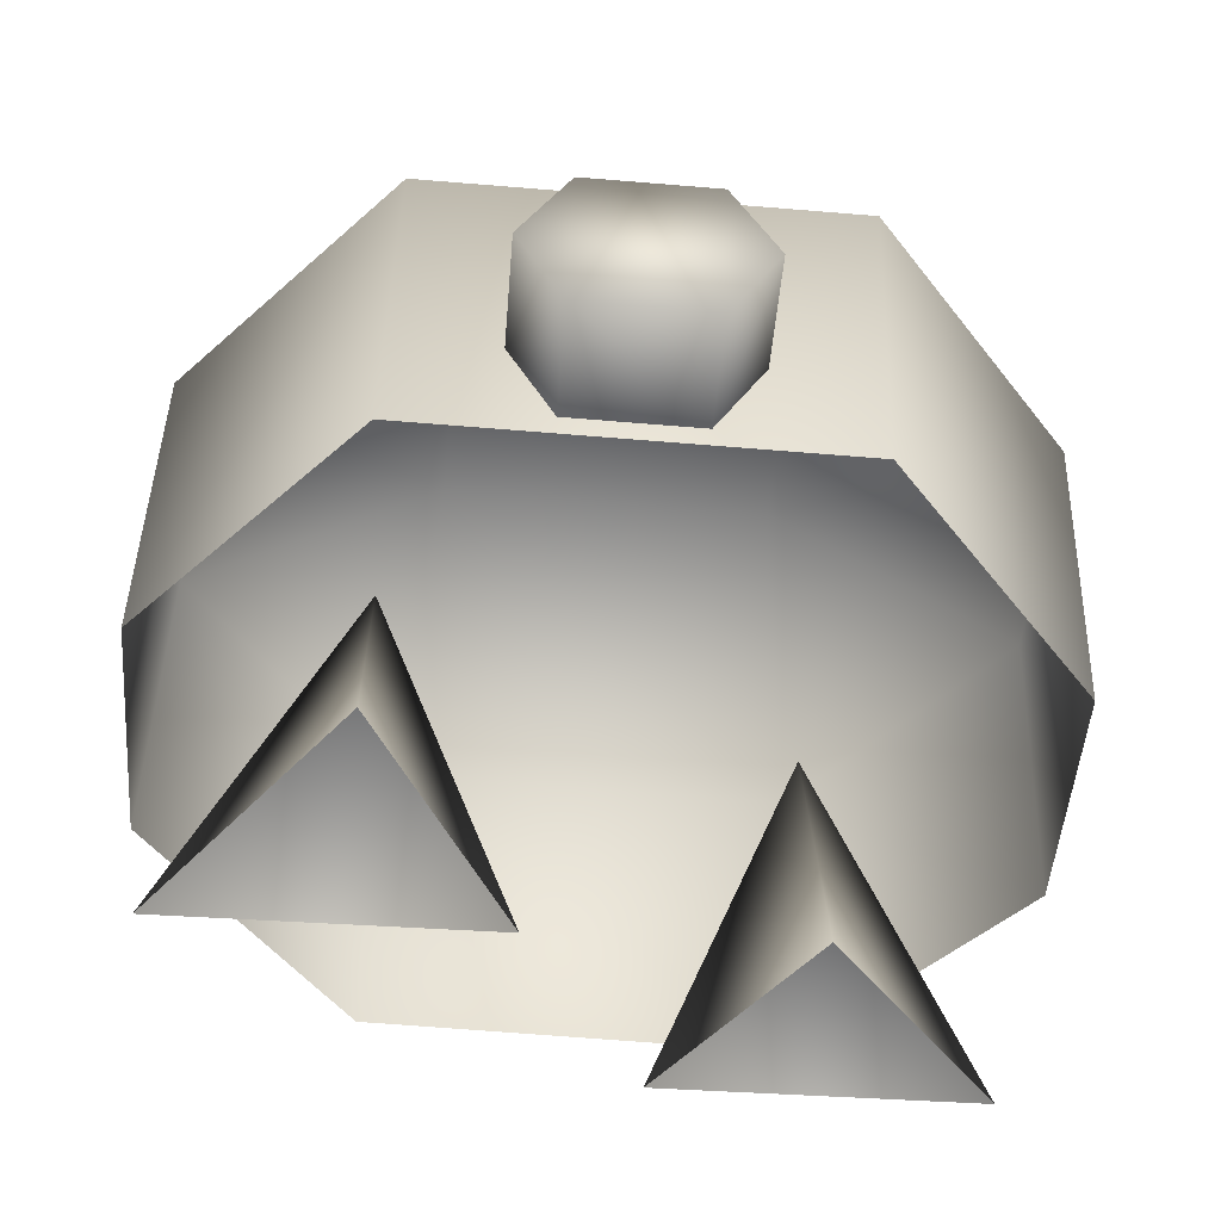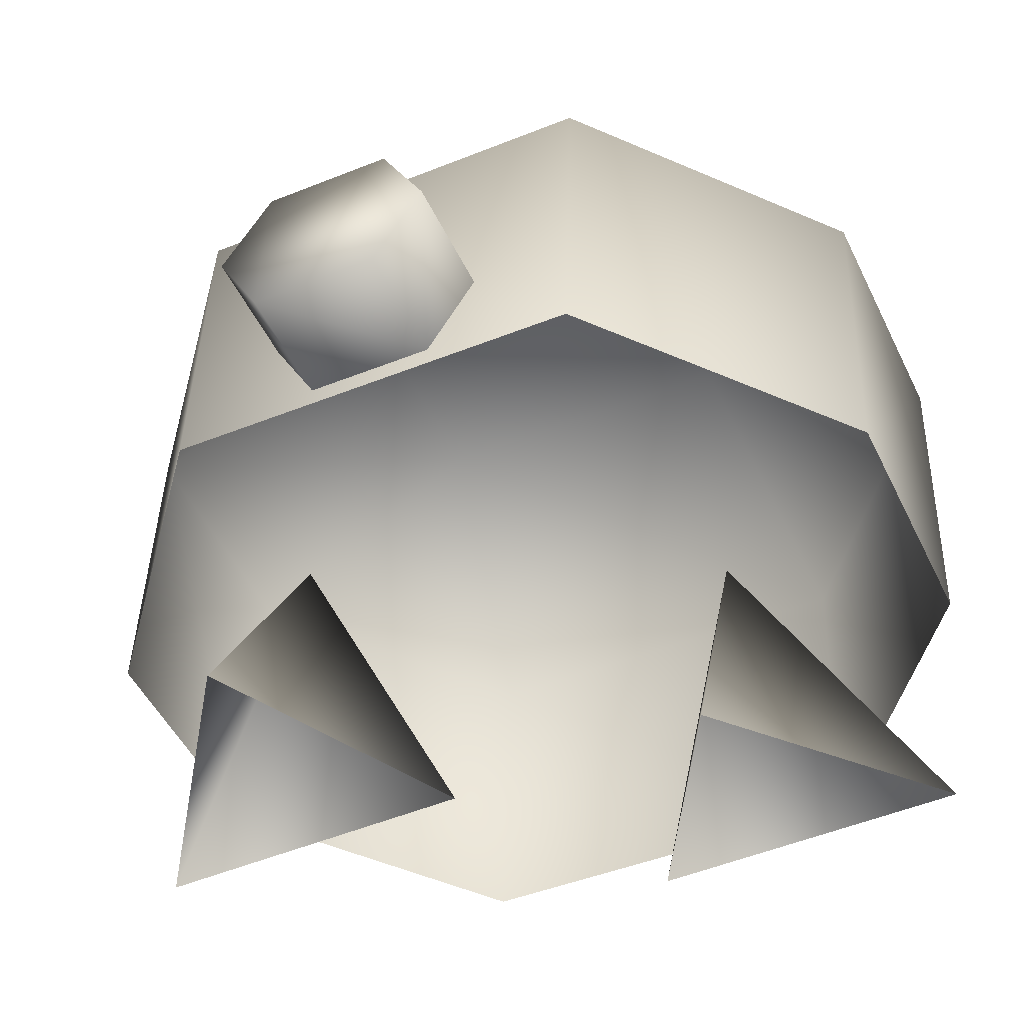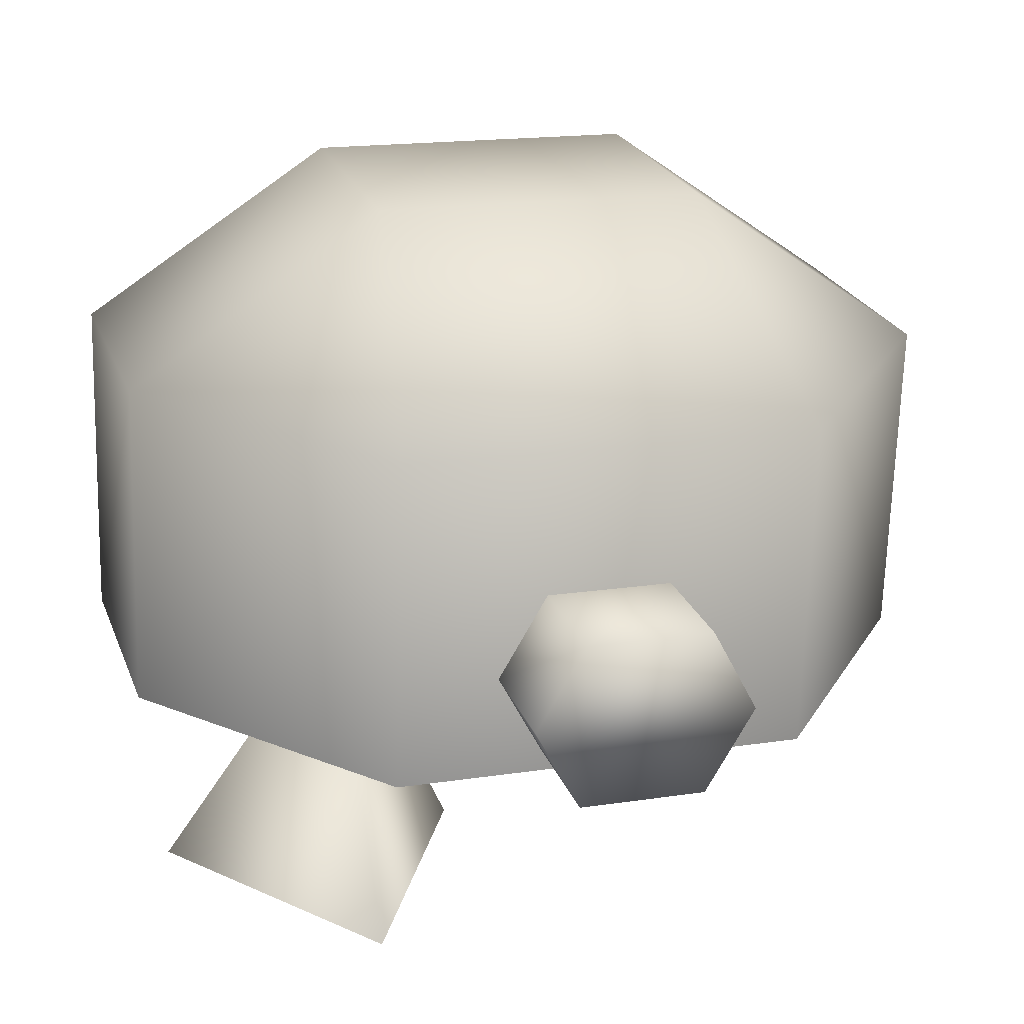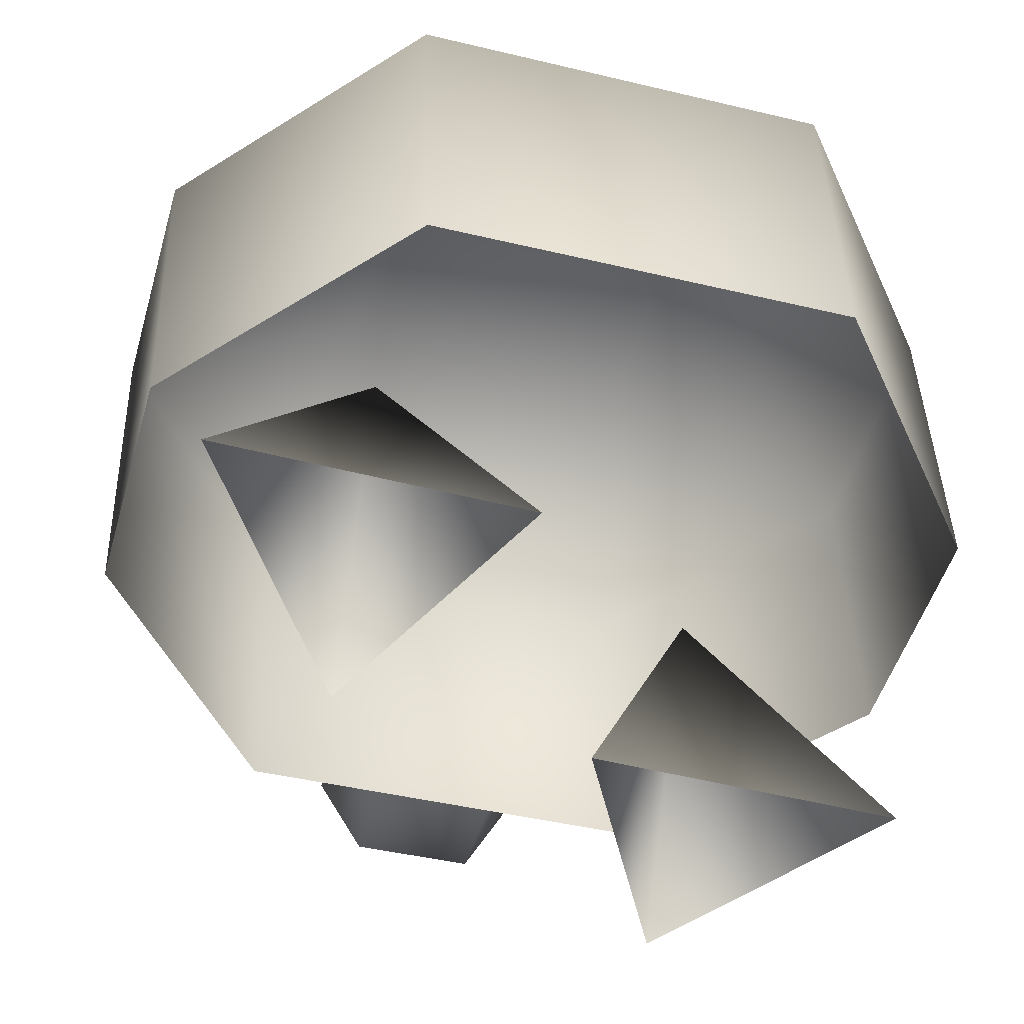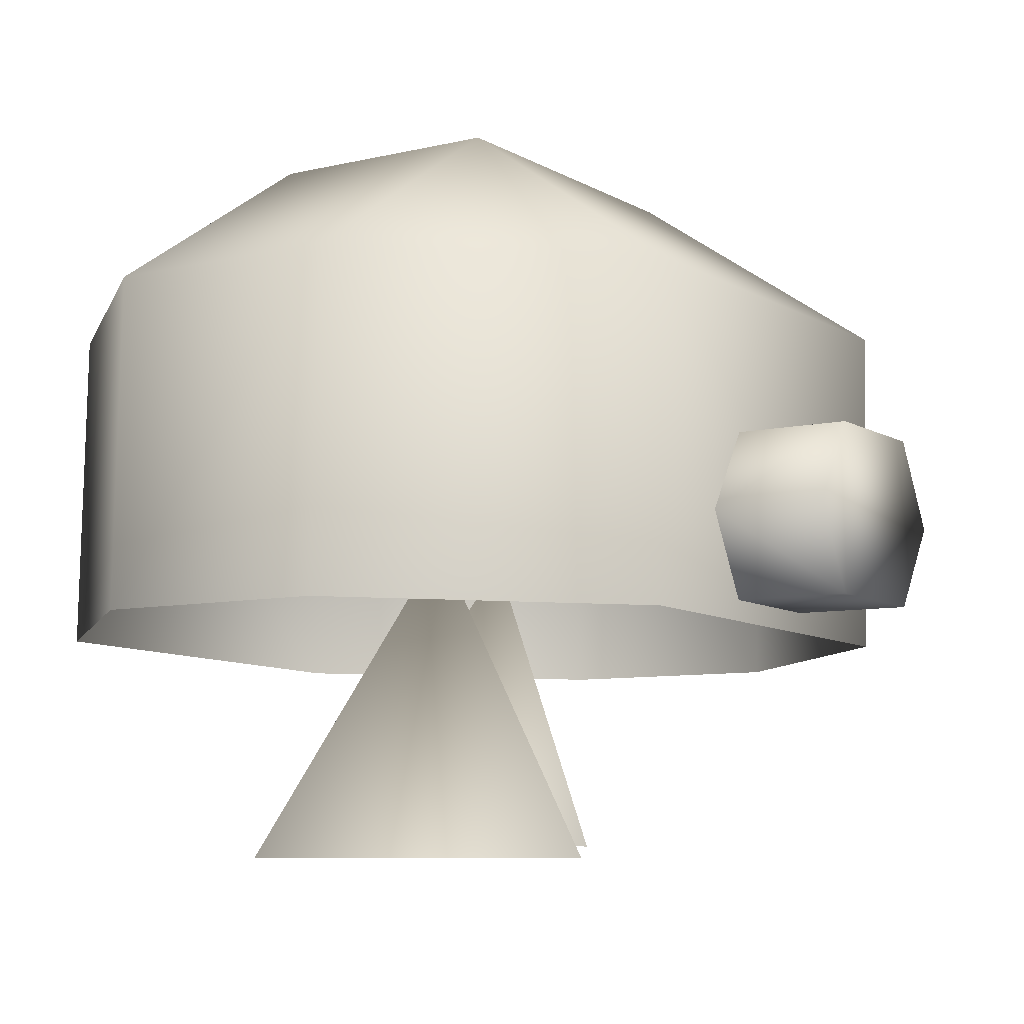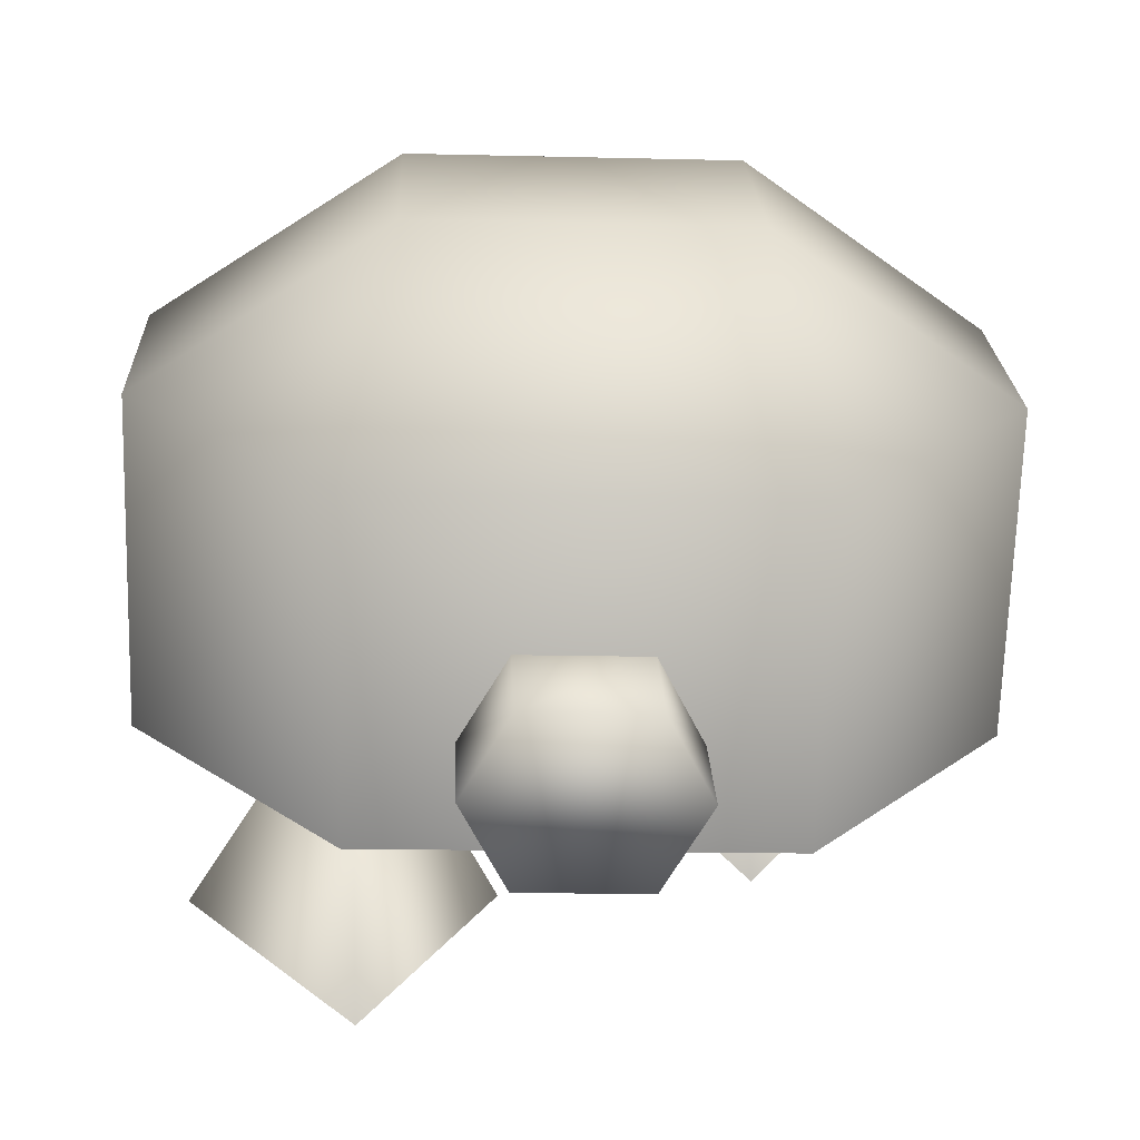
<metadata>
{"format":"obj","ext":"obj","renderer":"f3d","projection":"perspective","resolution":1024,"background":"white","views":[{"elev":-47.1,"azim":-4.3,"up":"+Y"},{"elev":-49.0,"azim":25.0,"up":"+Y"},{"elev":22.9,"azim":-17.1,"up":"+Y"},{"elev":-49.1,"azim":164.1,"up":"+Y"},{"elev":-7.4,"azim":-55.1,"up":"+Y"},{"elev":21.8,"azim":-2.1,"up":"+Y"}]}
</metadata>
<code>
o Cube.003
v -0.4752 0.7346 0.2813
v -0.1474 0 0.08132
v -0.9022 0 0.08132
v -0.4752 0 0.6813
f 3 1 2
f 1 4 2
f 4 1 3
o Cube
v 0.5155 0.5295 -0.9
v 1.015 0.5145 0.3
v -0.484 0.5594 0.9
v -0.9838 0.5743 -0.3
v -0.484 0.5594 -0.9
v 1.015 0.5145 -0.3
v 0.5155 0.5295 0.9
v -0.9838 0.5743 0.3
v -0.9599 1.374 -0.3
v 1.039 1.314 0.3
v 0.5394 1.329 -0.9
v -0.4601 1.359 0.9
v -0.4601 1.359 -0.9
v 1.039 1.314 -0.3
v 0.5394 1.329 0.9
v -0.9599 1.374 0.3
v -0.3481 1.761 0.3
v 0.4516 1.737 0.3
v 0.4516 1.737 -0.3
v -0.3481 1.761 -0.3
v -0.2383 0.8021 0.9
v -0.1207 0.9987 0.9
v 0.1791 0.9897 0.9
v 0.284 0.7865 0.9
v 0.1672 0.5899 0.9
v -0.1327 0.5989 0.9
v -0.2376 0.8021 1.18
v -0.1207 0.9987 1.18
v 0.1791 0.9897 1.18
v 0.2848 0.7865 1.18
v 0.1672 0.5899 1.18
v -0.1327 0.5989 1.18
v 0.001659 0.9387 1.088
v -0.484 0.5594 -0.9
v 0.5155 0.5295 -0.9
v 0.5155 0.5295 -0.9
f 11 6 14
f 9 8 13
f 6 10 18
f 8 12 20
f 10 5 15
f 5 9 17
f 12 7 16
f 16 21 20
f 14 22 19
f 15 23 18
f 13 24 17
f 23 22 14
f 24 23 15
f 24 13 20
f 16 19 22
f 22 23 24
f 35 32 36
f 29 36 30
f 28 27 33
f 25 31 32
f 25 36 31
f 29 28 34
f 27 26 32
f 35 36 29
f 30 36 25
f 11 19 16
f 11 14 19
f 9 13 17
f 6 18 14
f 8 20 13
f 10 15 18
f 5 17 15
f 12 16 20
f 23 14 18
f 24 15 17
f 24 20 21
f 16 22 21
f 22 24 21
f 31 36 32
f 32 35 33
f 33 35 34
f 28 33 34
f 25 32 26
f 29 34 35
f 27 32 33
f 11 16 7
l 32 37
l 38 9
l 5 39
l 39 40
o Cube.001
v 0.4752 0.8062 -0.2186
v 0.9022 0.1069 -0.5197
v 0.1474 0.1069 -0.5197
v 0.4752 0.02277 0.0744
f 43 41 42
f 41 44 42
f 44 41 43
o Cube.002
v -0.4752 0.7346 0.2813
v -0.1474 0 0.08132
v -0.9022 0 0.08132
v -0.4752 0 0.6813
f 47 45 46
f 45 48 46
f 48 45 47

</code>
